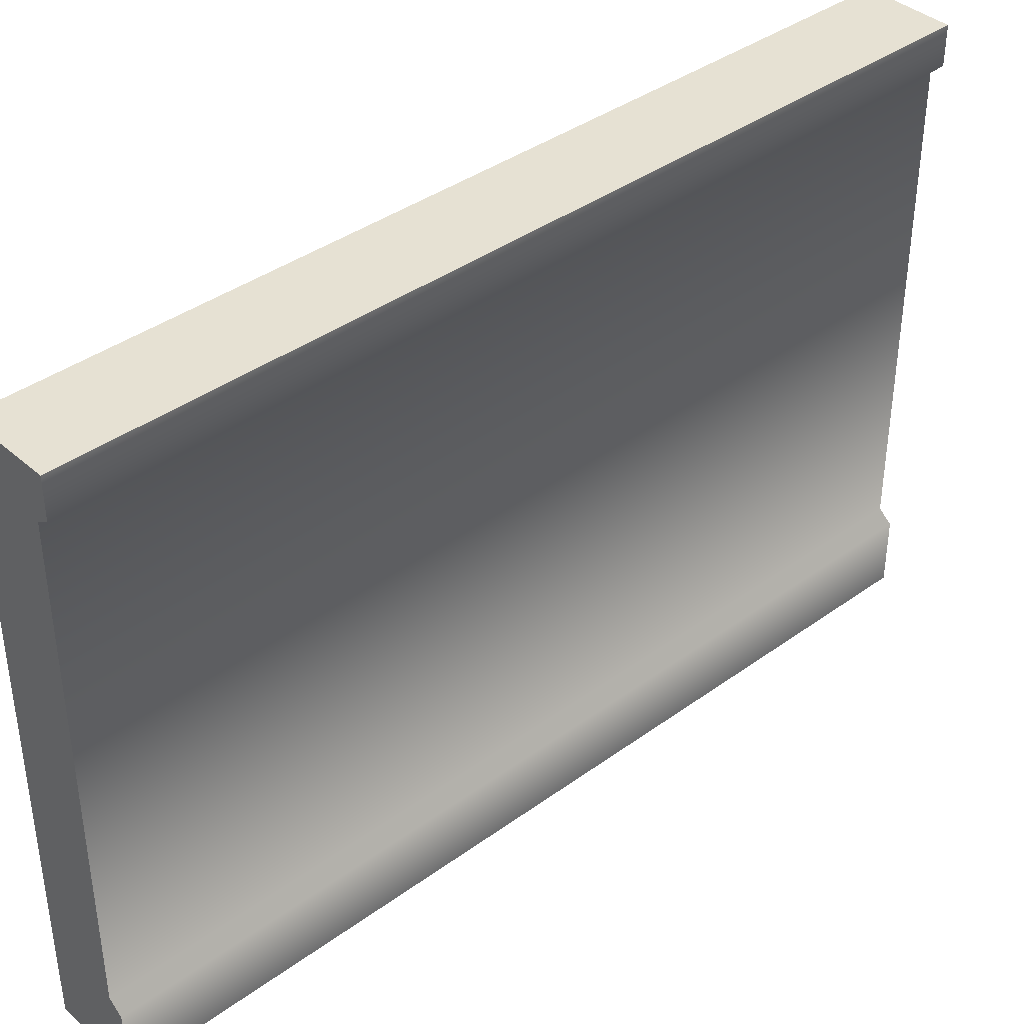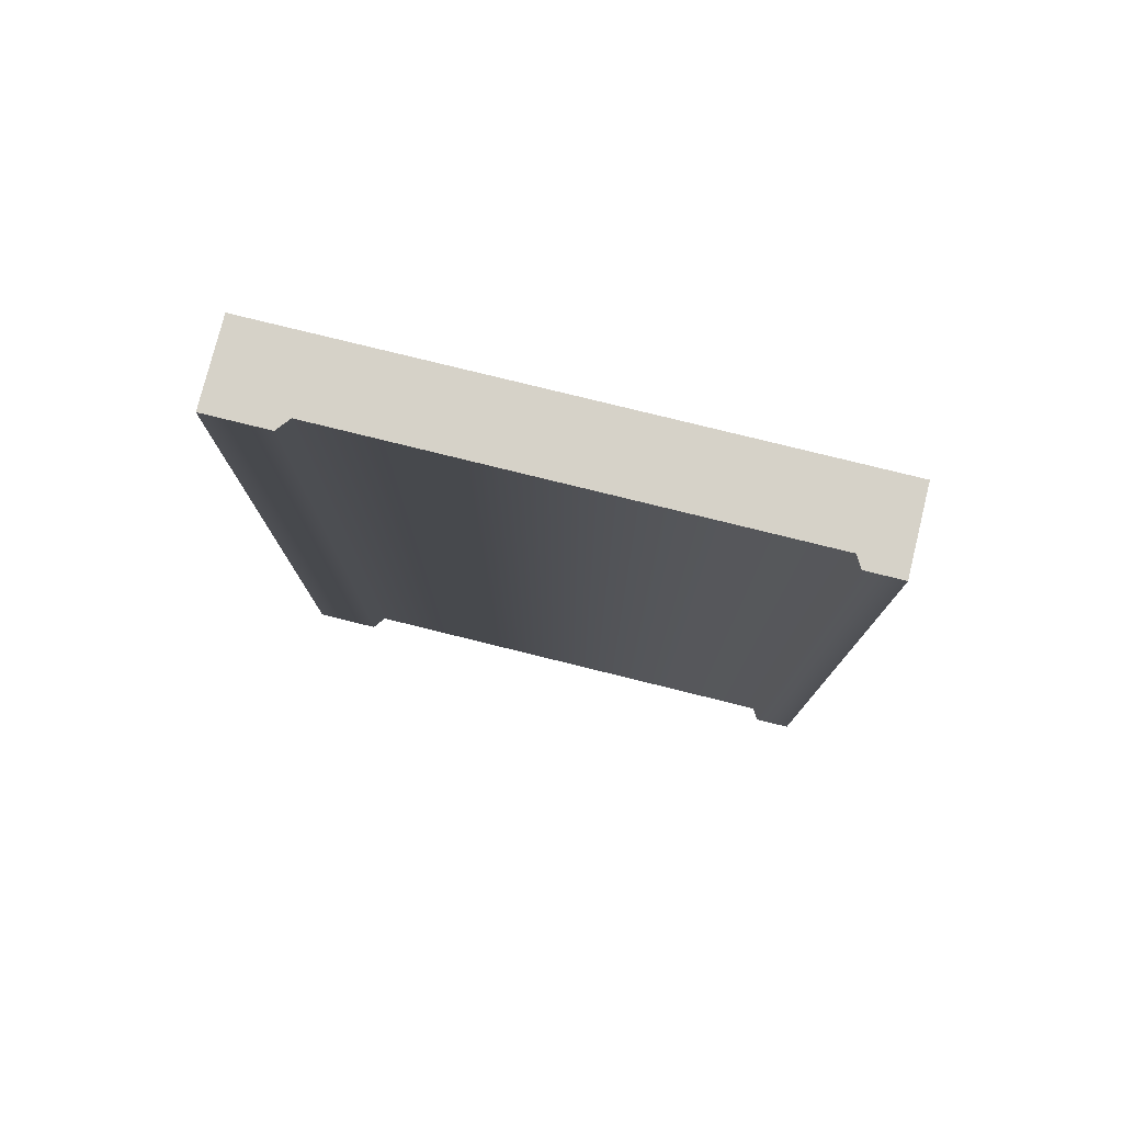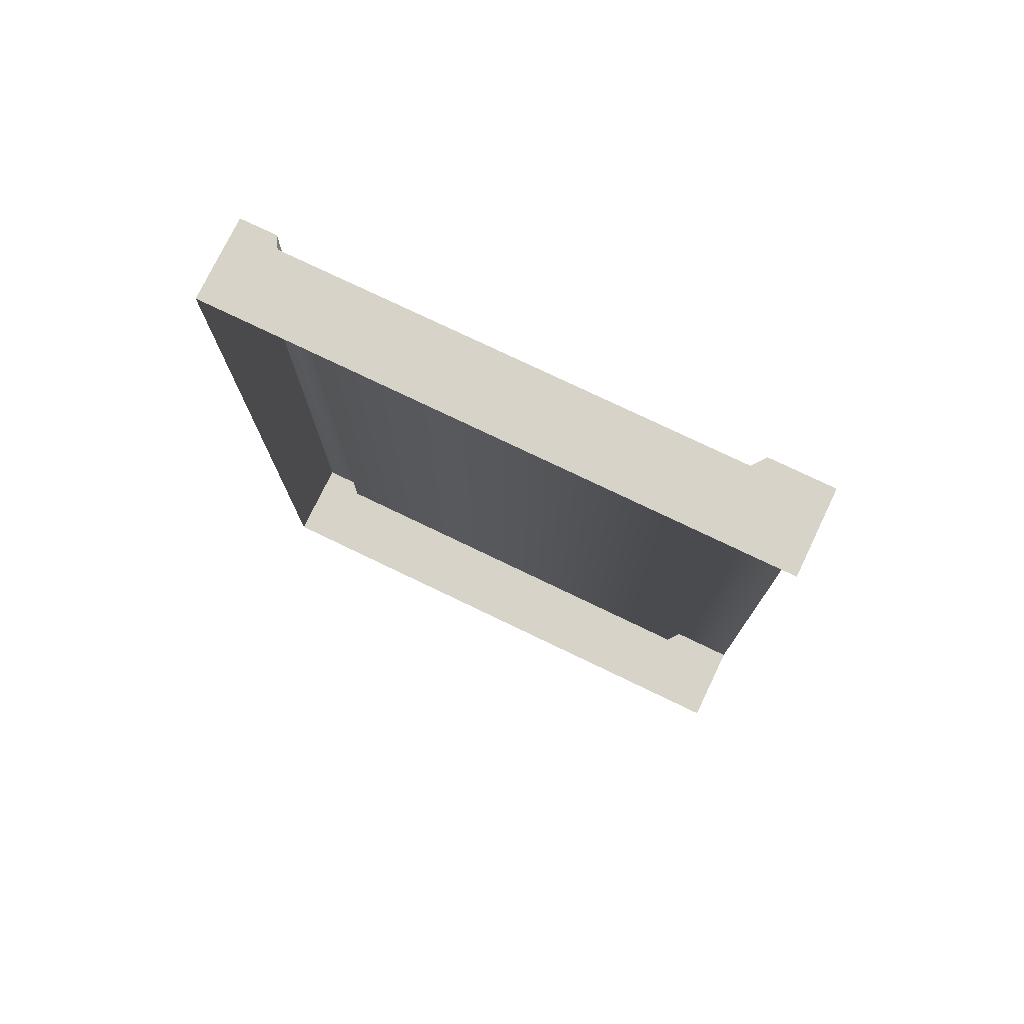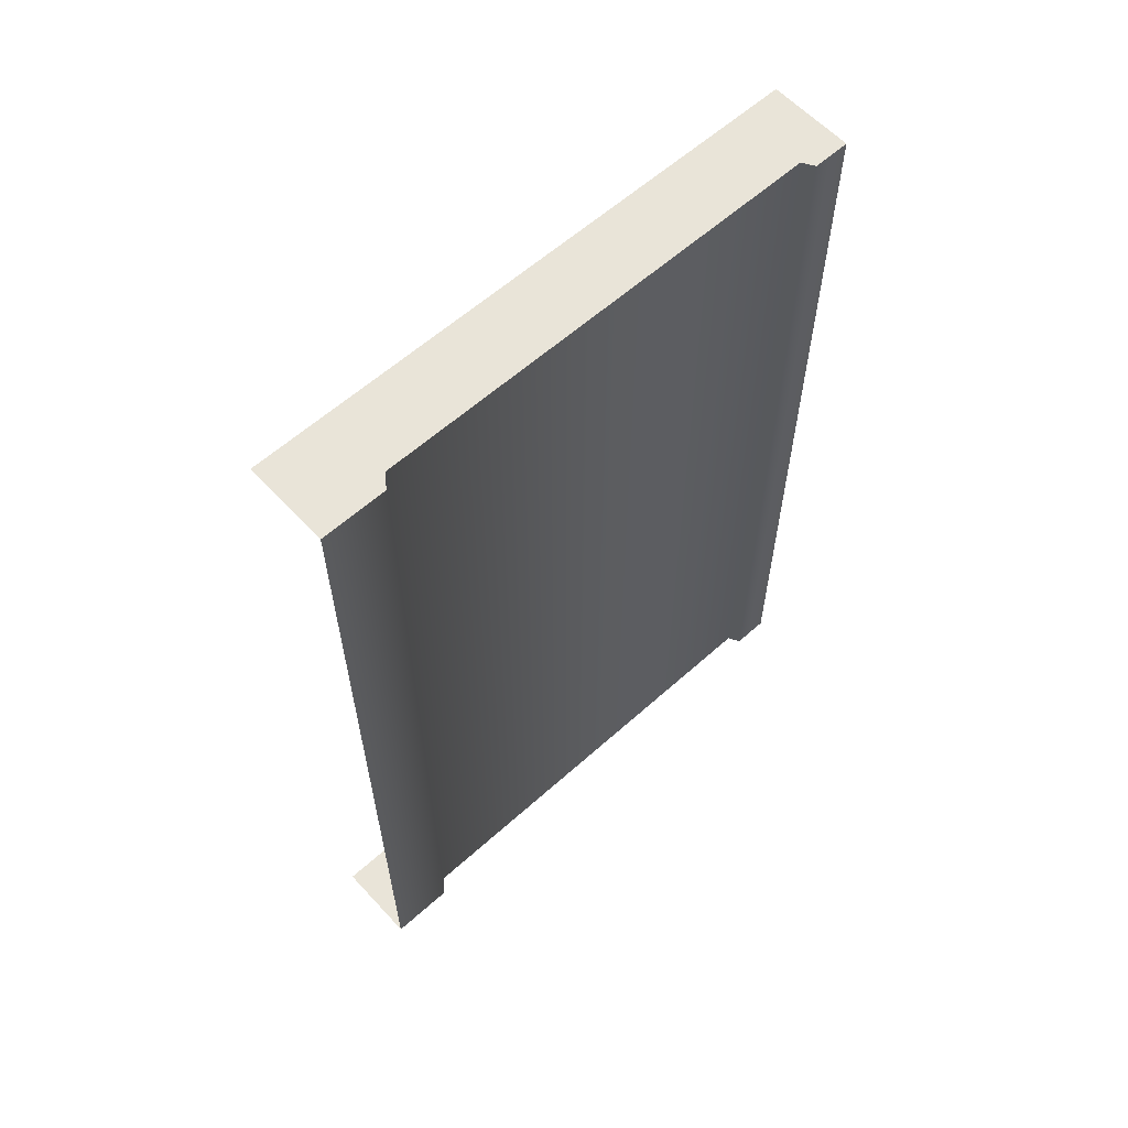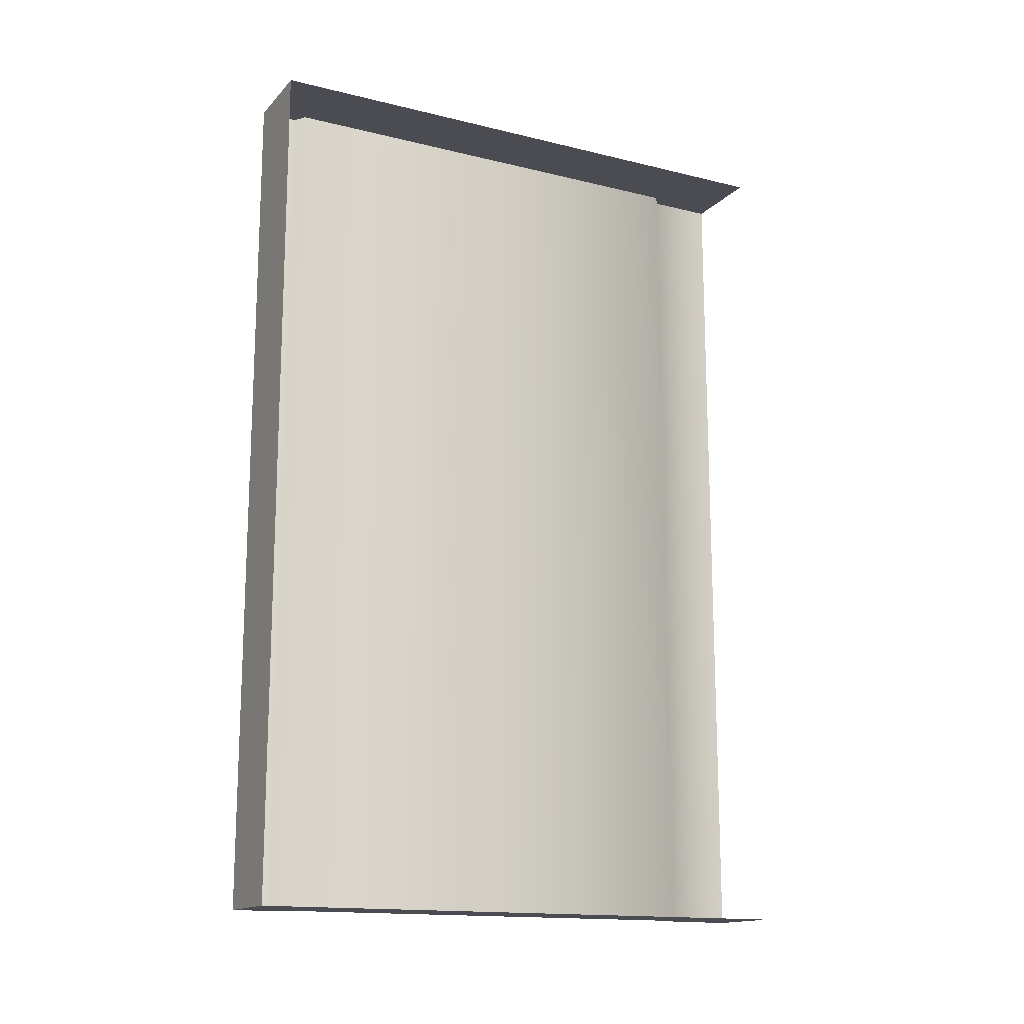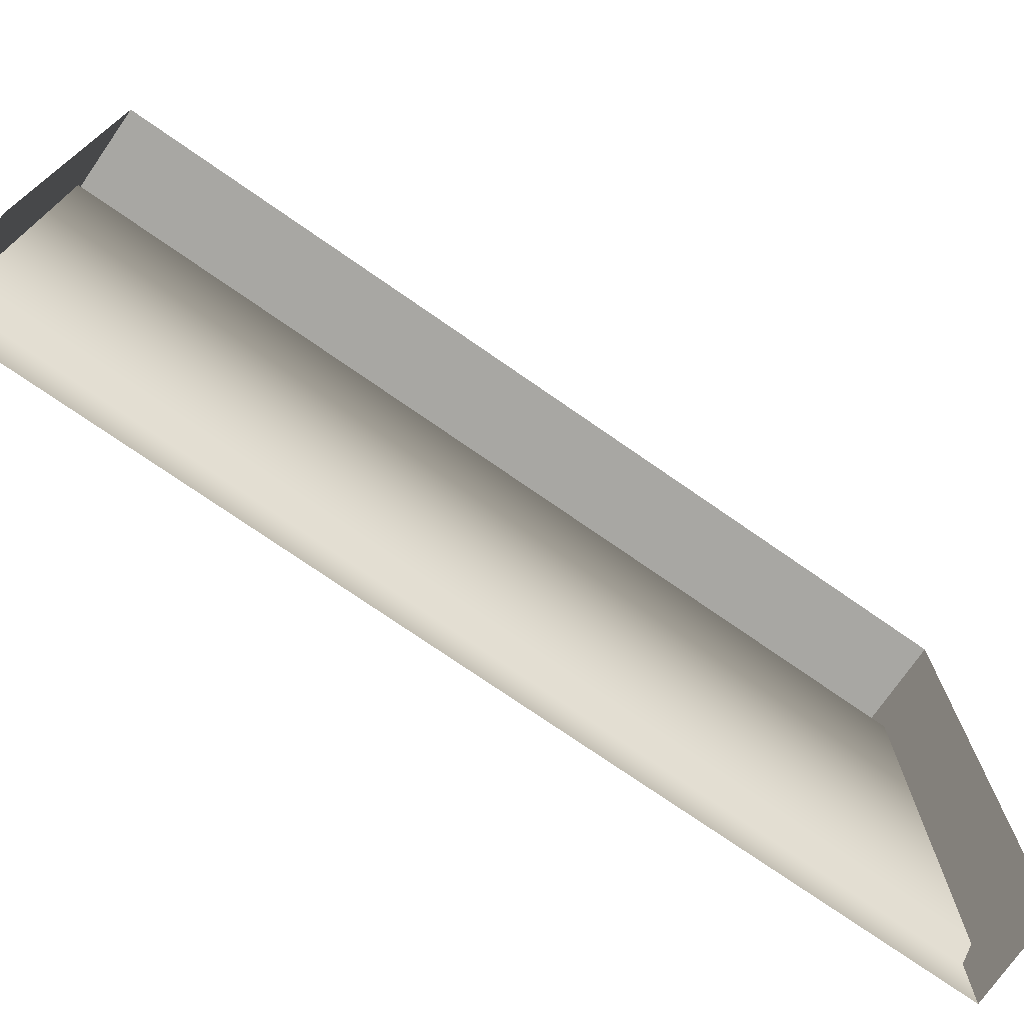
<metadata>
{"format":"obj","ext":"obj","renderer":"f3d","projection":"perspective","resolution":1024,"background":"white","views":[{"elev":38.9,"azim":47.7,"up":"+Y"},{"elev":77.8,"azim":103.9,"up":"+Z"},{"elev":76.1,"azim":-64.3,"up":"+Z"},{"elev":60.2,"azim":47.5,"up":"+Z"},{"elev":-15.3,"azim":-117.3,"up":"+Z"},{"elev":-74.4,"azim":-124.8,"up":"+Y"}]}
</metadata>
<code>
g default
v -0.4914 0.03227 5.475
v 0.5936 0.03227 5.475
v -0.4914 7.347 5.475
v 0.5726 7.347 5.475
v -0.4914 7.347 -5.498
v 0.5726 7.347 -5.498
v 0.5936 0.03227 -5.498
v -0.488 0.03227 -5.498
v -0.4884 0.8519 -5.498
v 0.5936 0.8519 -5.498
v 0.5936 0.8519 5.475
v -0.4914 0.8519 5.475
v -0.4885 0.9847 -5.498
v 0.423 0.9847 -5.498
v 0.423 0.9847 5.475
v -0.4914 0.9847 5.475
v -0.4912 6.88 -5.498
v 0.5726 6.88 -5.498
v 0.5726 6.88 5.475
v -0.4914 6.88 5.475
v -0.4911 6.793 -5.498
v 0.423 6.793 -5.498
v 0.423 6.793 5.475
v -0.4914 6.793 5.475
g Wall
f 1 2 11 12
f 12 11 15 16
f 16 15 23 24
f 20 19 4 3
f 24 23 19 20
f 6 5 3 4
f 10 11 2 7
f 14 15 11 10
f 22 23 15 14
f 6 4 19 18
f 18 19 23 22
f 10 7 8 9
f 14 10 9 13
f 22 14 13 21
f 6 18 17 5
f 18 22 21 17

</code>
